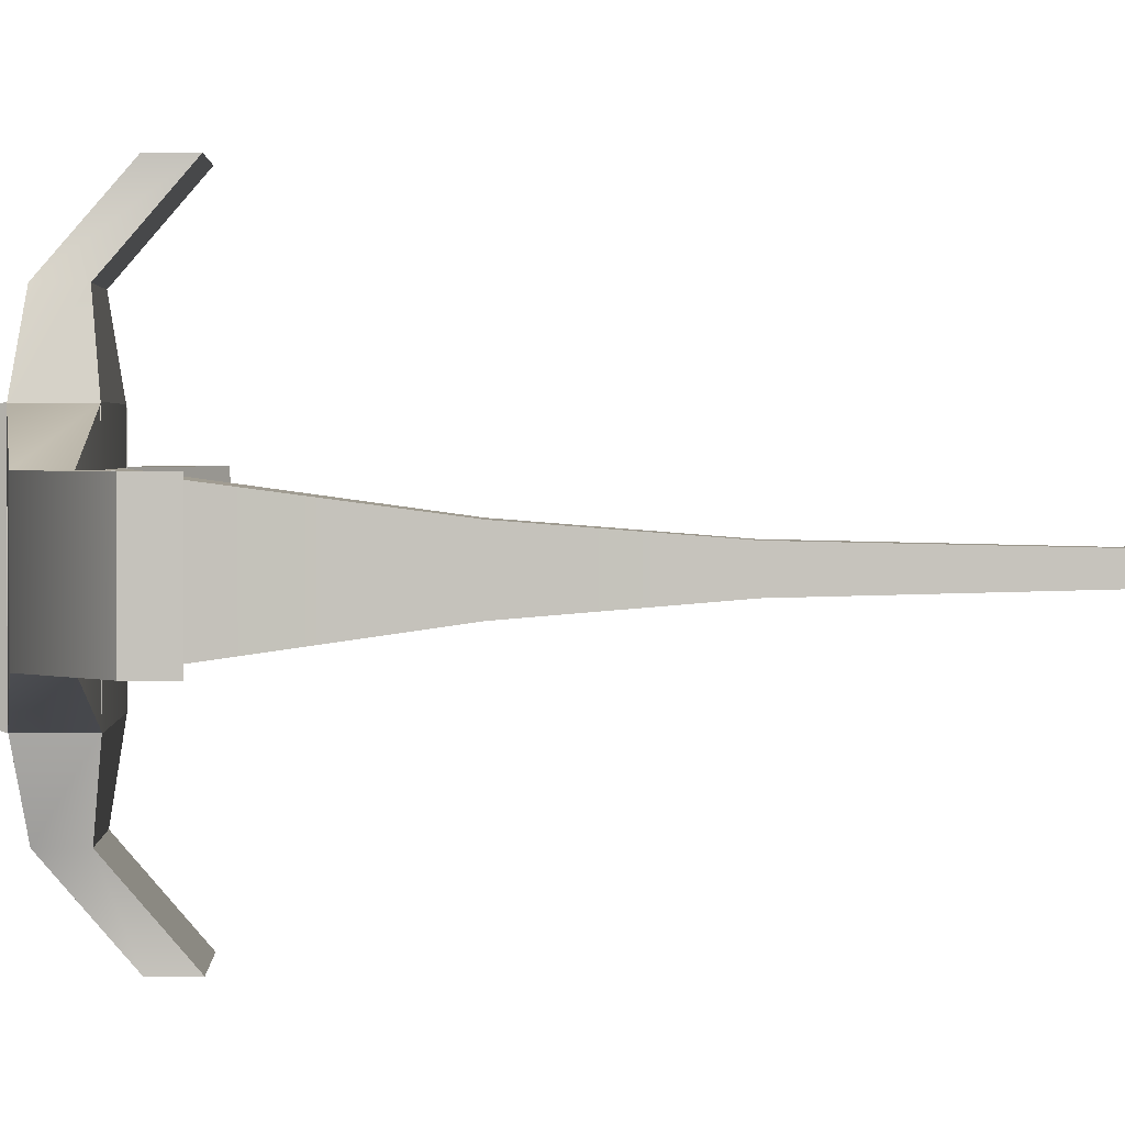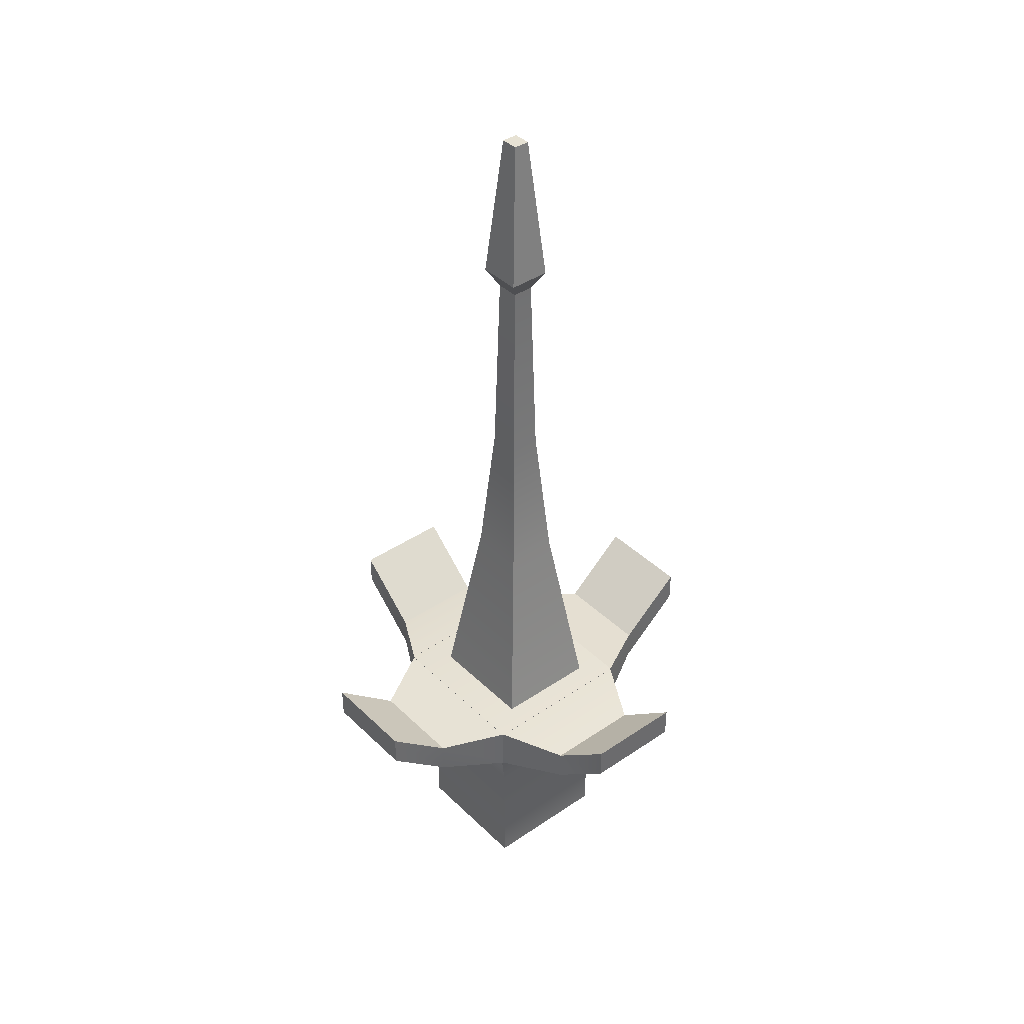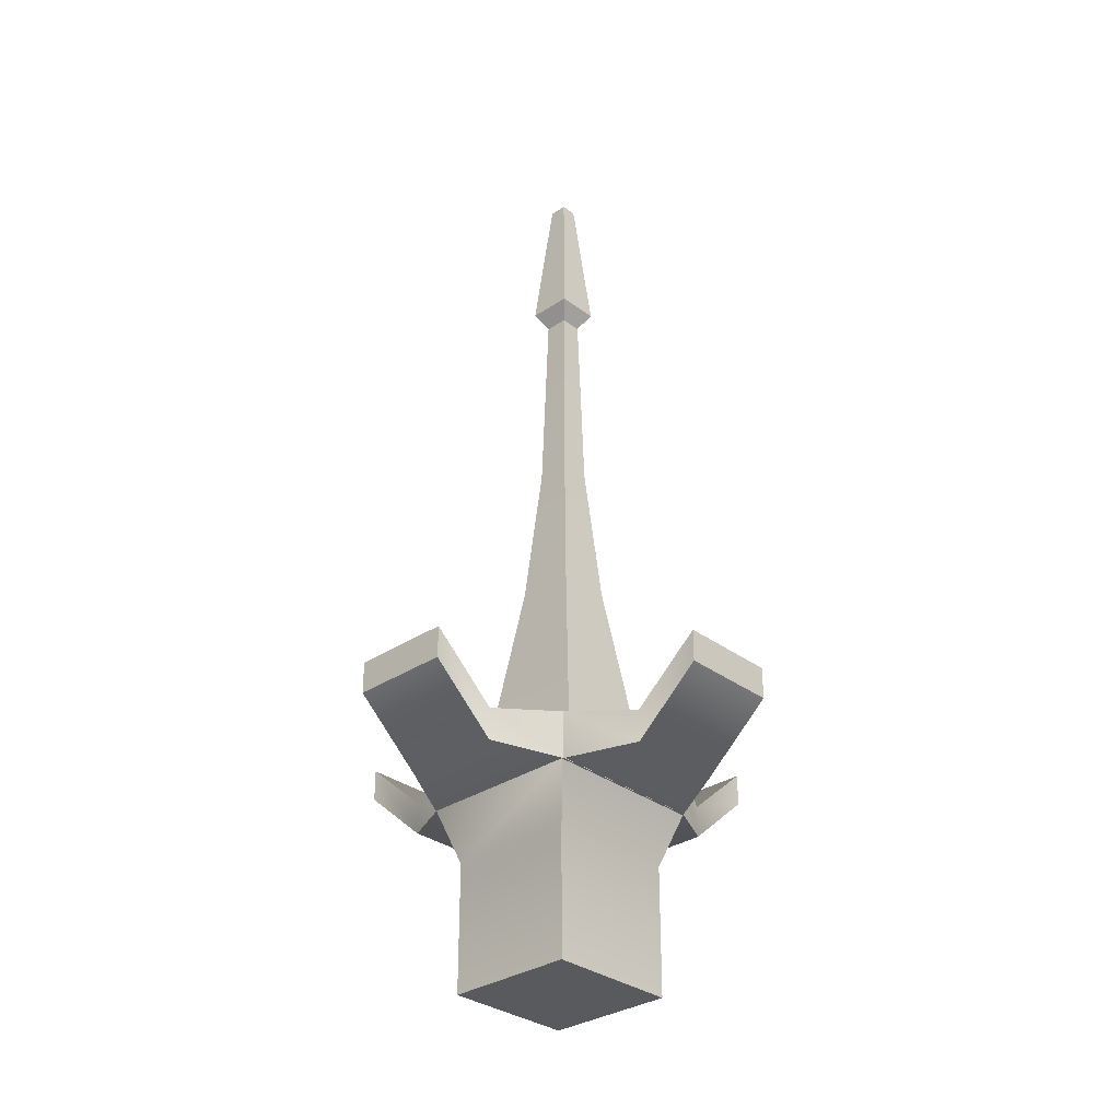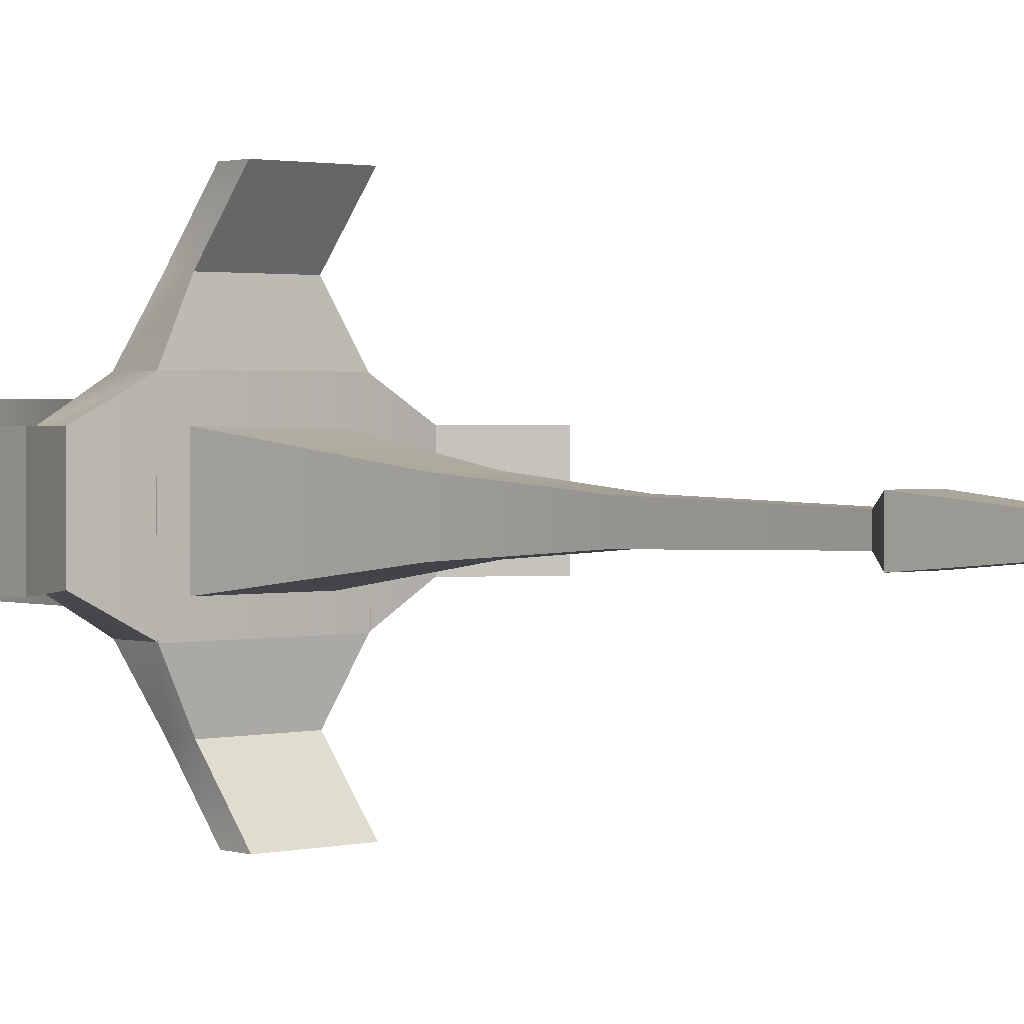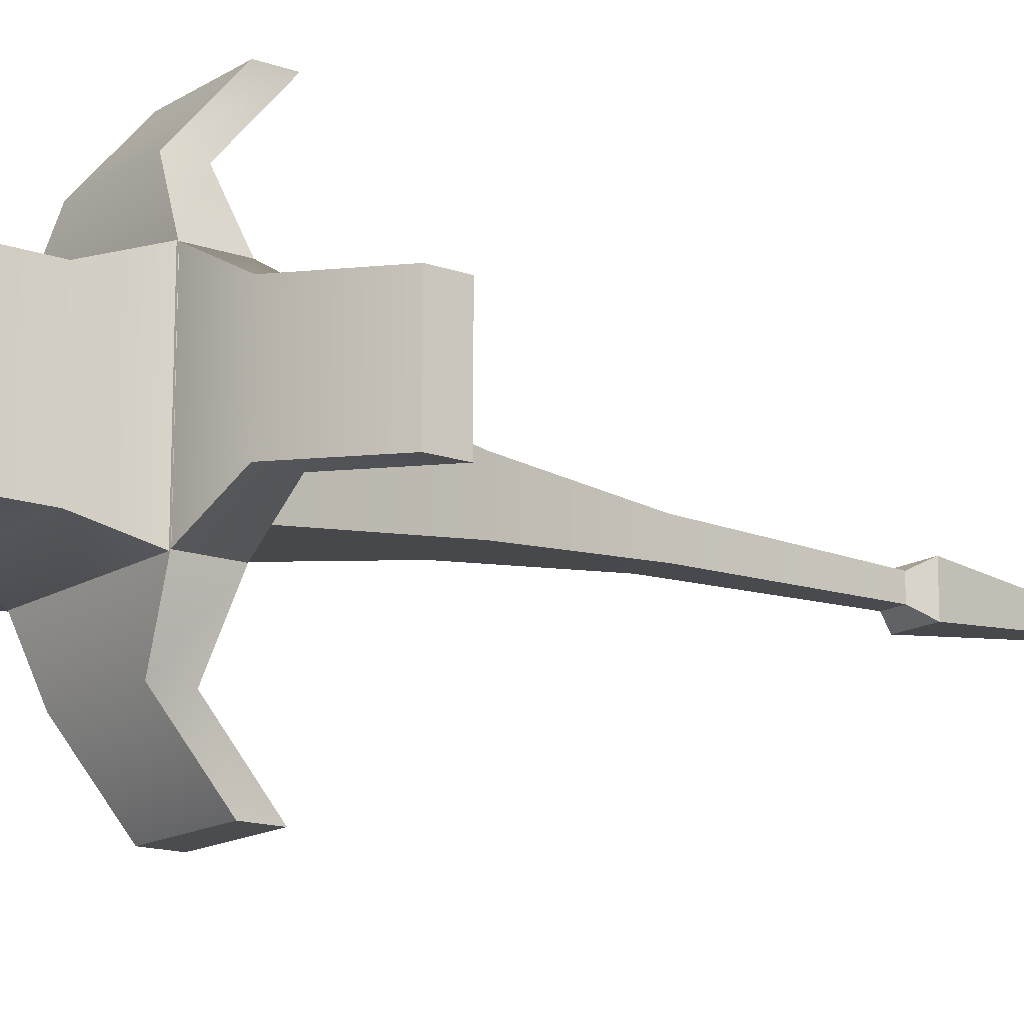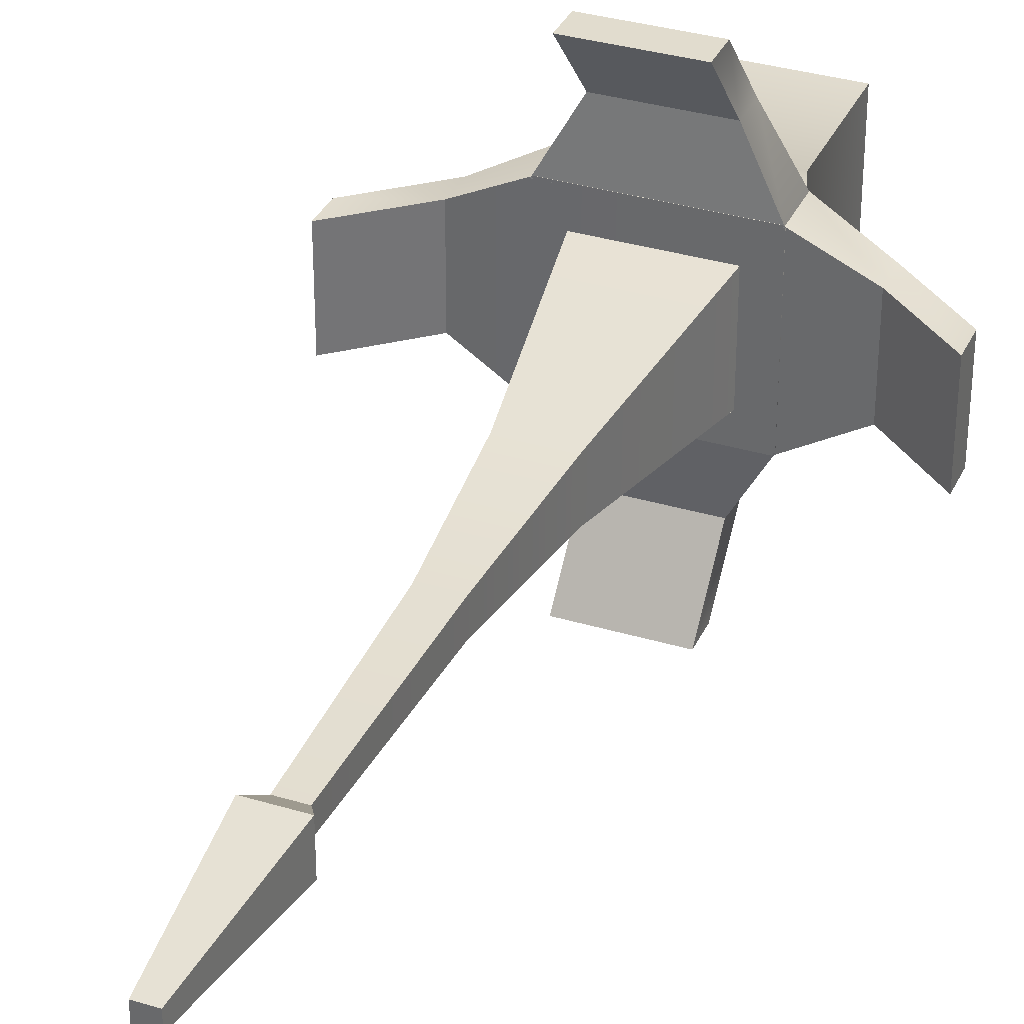
<metadata>
{"format":"obj","ext":"obj","renderer":"f3d","projection":"perspective","resolution":1024,"background":"white","views":[{"elev":1.7,"azim":88.3,"up":"+Z"},{"elev":39.9,"azim":49.9,"up":"+Y"},{"elev":-31.7,"azim":43.4,"up":"+Y"},{"elev":1.5,"azim":139.0,"up":"+Z"},{"elev":-15.0,"azim":52.7,"up":"+Z"},{"elev":34.2,"azim":-157.8,"up":"+Z"}]}
</metadata>
<code>
v  -13.16 31.87 12.21
v  -13.16 31.87 -12.2
v  13.31 31.87 -12.2
v  13.31 31.87 12.21
v  -1.982 193.5 1.851
v  2.127 193.5 1.851
v  2.127 193.5 -1.84
v  -1.982 193.5 -1.84
v  6.638 77.38 6.06
v  -6.493 77.38 6.06
v  6.638 77.38 -6.048
v  -6.493 77.38 -6.048
v  14.63 -20.03 -14.55
v  14.63 -20.03 16.01
v  -15.2 -20.03 16.01
v  -15.2 -20.03 -14.55
v  18.54 32.64 20.02
v  18.54 32.64 -18.56
v  -19.12 32.64 -18.56
v  -19.12 32.64 20.02
v  18.54 21.69 20.02
v  -19.12 21.69 20.02
v  48.4 36.73 12.13
v  48.4 36.73 -10.67
v  48.4 44.02 -10.67
v  48.4 44.02 12.13
v  -19.12 21.69 -18.56
v  18.54 21.69 -18.56
v  -48.98 36.73 -10.67
v  -48.98 36.73 12.13
v  -48.98 44.02 12.13
v  -48.98 44.02 -10.67
v  33.09 23.48 12.13
v  33.09 23.48 -10.67
v  -33.67 23.48 -10.67
v  -33.67 23.48 12.13
v  33.09 30.85 -10.67
v  33.09 30.85 12.13
v  -33.67 30.85 12.13
v  -33.67 30.85 -10.67
v  -19.55 21.69 19.59
v  -19.55 32.64 19.59
v  -19.62 32.64 -18.06
v  -19.62 21.69 -18.06
v  -11.61 36.73 49.44
v  11.2 36.73 49.4
v  11.2 44.02 49.4
v  -11.61 44.02 49.44
v  18.97 21.69 -18.13
v  18.97 32.64 -18.13
v  19.04 32.64 19.52
v  19.04 21.69 19.52
v  11.03 36.73 -47.98
v  -11.78 36.73 -47.94
v  -11.78 44.02 -47.94
v  11.03 44.02 -47.98
v  -11.64 23.48 34.13
v  11.17 23.48 34.09
v  11.06 23.48 -32.67
v  -11.75 23.48 -32.63
v  11.17 30.85 34.09
v  -11.64 30.85 34.13
v  -11.75 30.85 -32.63
v  11.06 30.85 -32.67
v  14.63 9.384 -14.55
v  -15.2 9.384 -14.55
v  14.63 9.384 16.01
v  -15.2 9.384 16.01
v  2.758 155.4 2.482
v  -2.613 155.4 2.482
v  -3.703 110.4 3.487
v  3.848 110.4 3.487
v  2.758 155.4 -2.471
v  3.848 110.4 -3.476
v  -2.613 155.4 -2.471
v  -3.703 110.4 -3.476
v  5.157 159.6 4.881
v  -5.012 159.6 4.881
v  5.157 159.6 -4.869
v  -5.012 159.6 -4.869
g Box102
f 1 2 3 4
f 5 6 7 8
f 4 9 10 1
f 3 11 9 4
f 2 12 11 3
f 1 10 12 2
f 13 14 15 16
f 17 18 19 20
f 21 17 20 22
f 23 24 25 26
f 27 19 18 28
f 29 30 31 32
f 24 23 33 34
f 30 29 35 36
f 26 25 37 38
f 32 31 39 40
f 23 26 38 33
f 31 30 36 39
f 29 32 40 35
f 25 24 34 37
f 41 42 43 44
f 45 46 47 48
f 49 50 51 52
f 53 54 55 56
f 46 45 57 58
f 54 53 59 60
f 48 47 61 62
f 56 55 63 64
f 45 48 62 57
f 55 54 60 63
f 53 56 64 59
f 47 46 58 61
f 34 33 21 28
f 36 35 27 22
f 38 37 18 17
f 40 39 20 19
f 33 38 17 21
f 39 36 22 20
f 35 40 19 27
f 37 34 28 18
f 58 57 41 52
f 60 59 49 44
f 62 61 51 42
f 64 63 43 50
f 57 62 42 41
f 63 60 44 43
f 59 64 50 49
f 61 58 52 51
f 27 28 65 66
f 28 21 67 65
f 21 22 68 67
f 22 27 66 68
f 66 65 13 16
f 65 67 14 13
f 67 68 15 14
f 68 66 16 15
f 69 70 71 72
f 73 69 72 74
f 75 73 74 76
f 70 75 76 71
f 9 72 71 10
f 11 74 72 9
f 12 76 74 11
f 10 71 76 12
f 70 69 77 78
f 69 73 79 77
f 73 75 80 79
f 75 70 78 80
f 78 77 6 5
f 77 79 7 6
f 79 80 8 7
f 80 78 5 8

</code>
